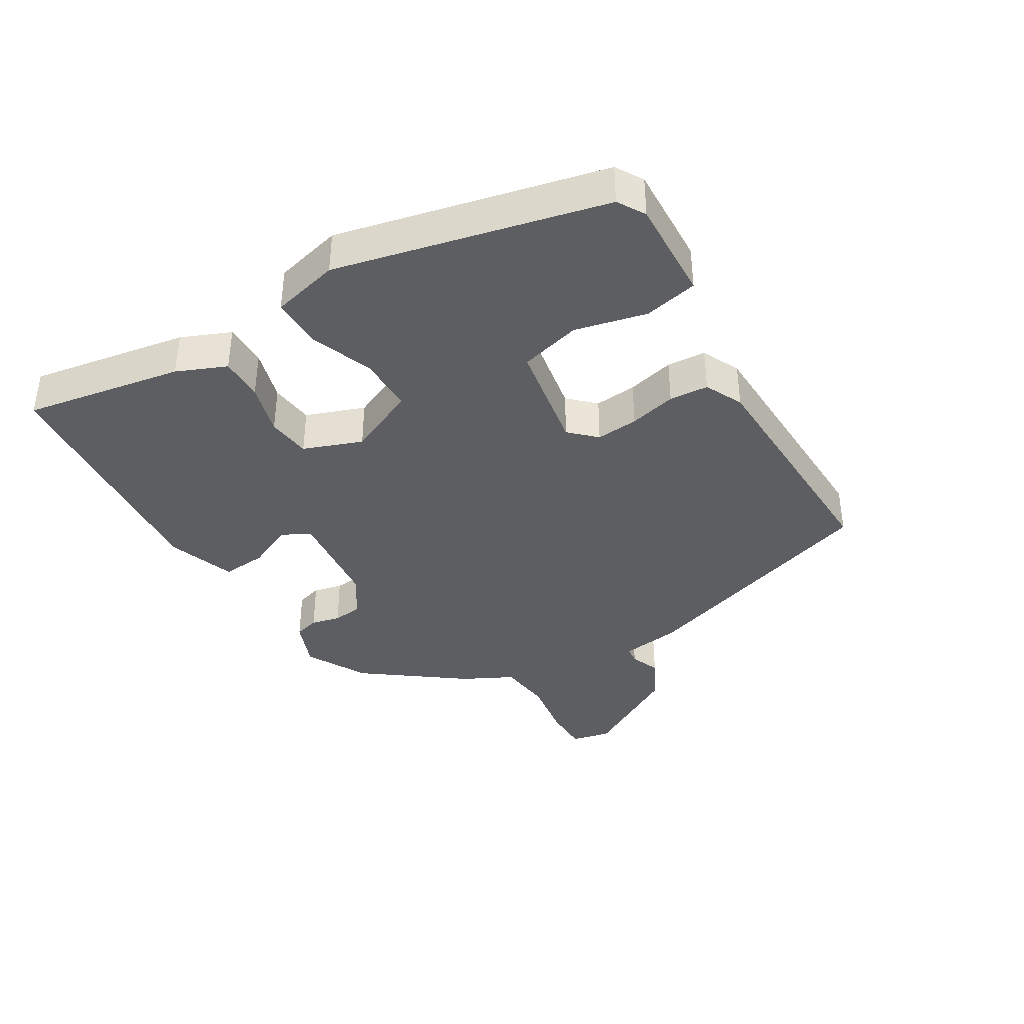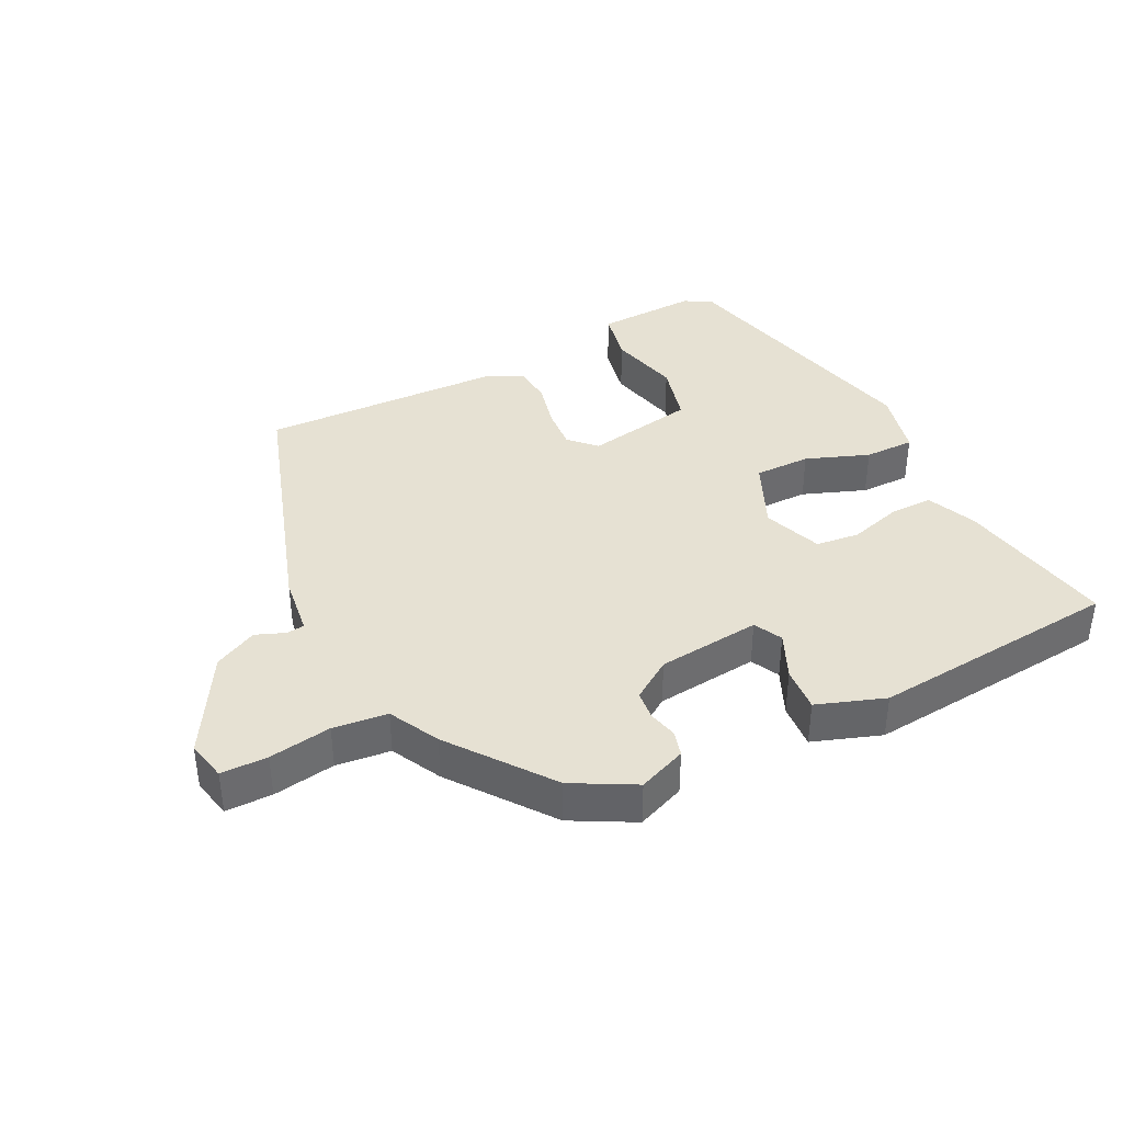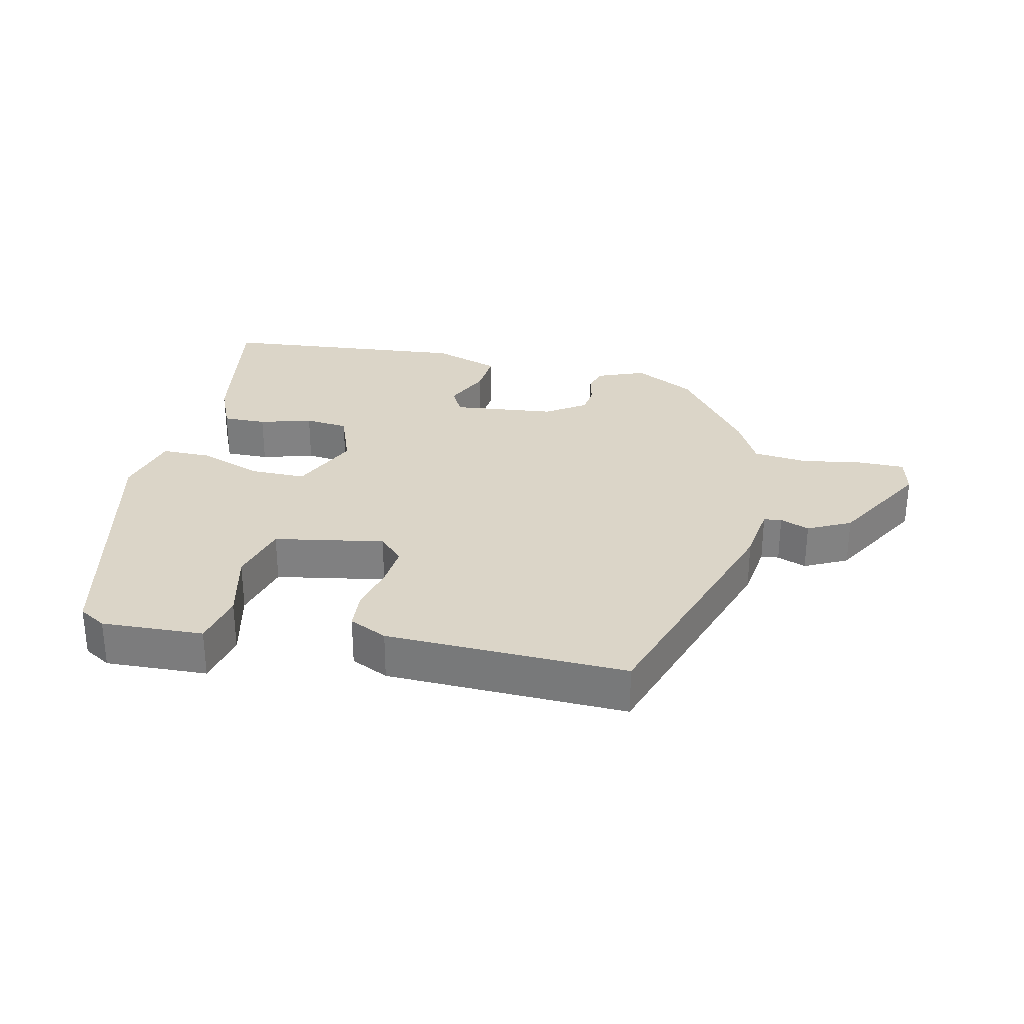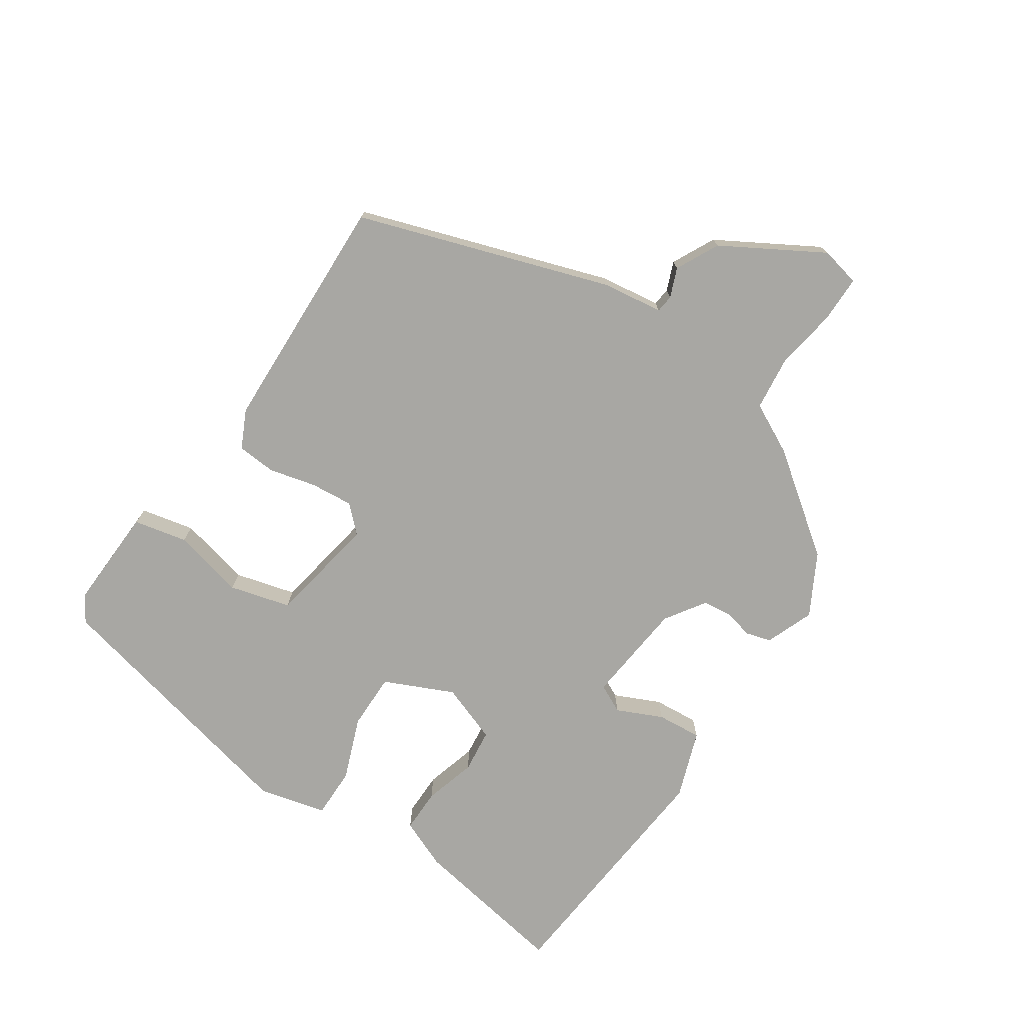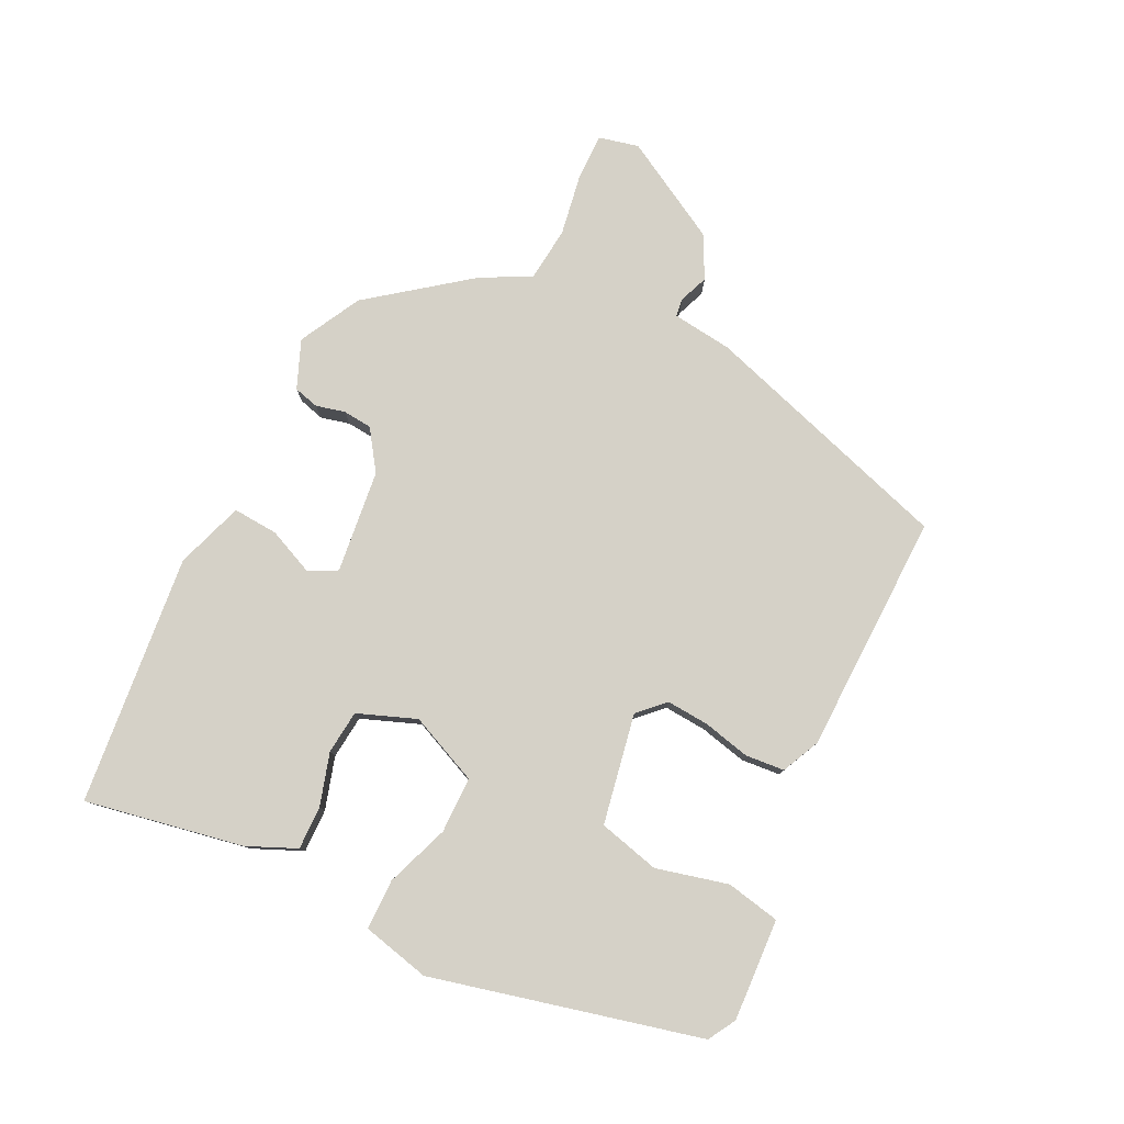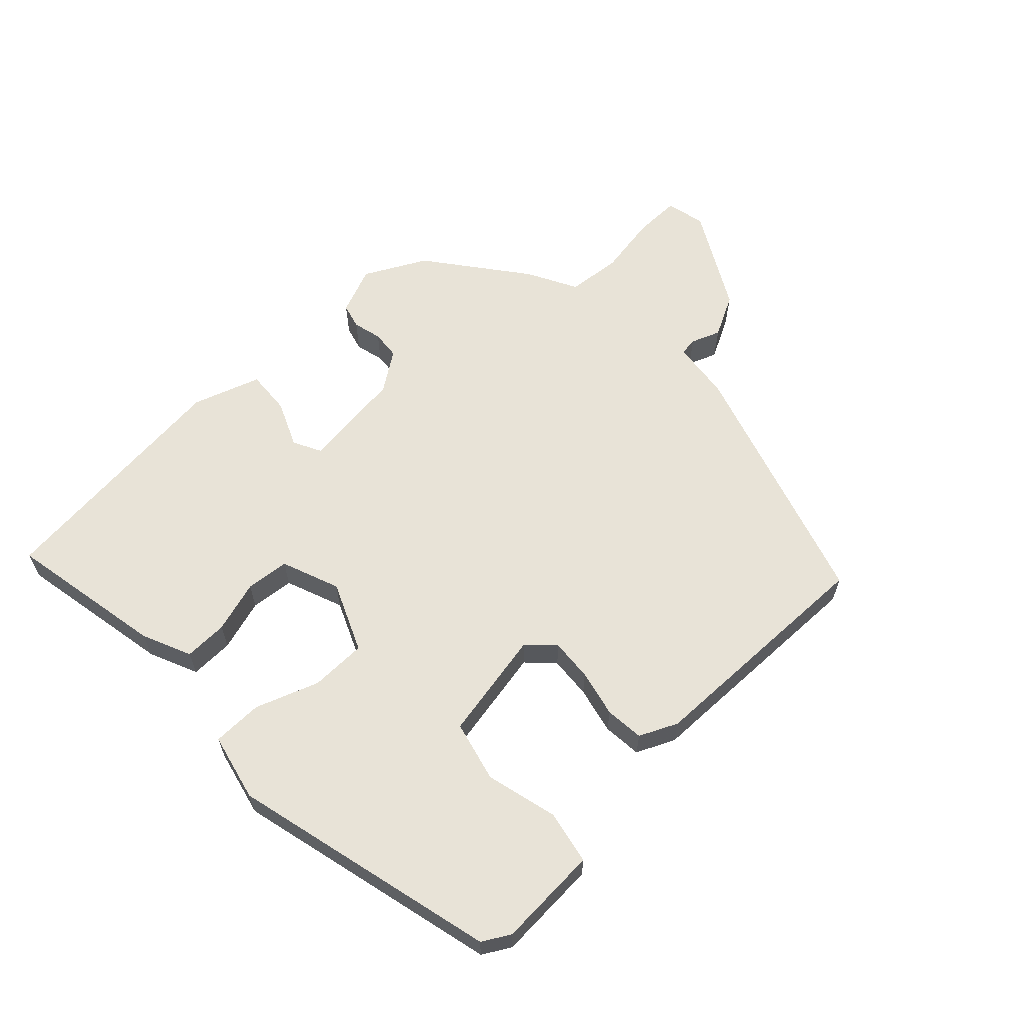
<metadata>
{"format":"obj","ext":"obj","renderer":"f3d","projection":"perspective","resolution":1024,"background":"white","views":[{"elev":-38.4,"azim":120.5,"up":"+Y"},{"elev":38.8,"azim":-27.3,"up":"+Y"},{"elev":29.5,"azim":-168.0,"up":"+Y"},{"elev":-74.5,"azim":-124.2,"up":"+Y"},{"elev":79.2,"azim":115.0,"up":"+Y"},{"elev":61.8,"azim":135.2,"up":"+Y"}]}
</metadata>
<code>
v -0.341 0.07 0.435
v -0.249 0.07 0.486
v -0.176 0.07 0.458
v -0.165 0.07 0.42
v -0.175 0.07 0.376
v -0.17 0.07 0.332
v -0.109 0.07 0.292
v 0.047 0.07 0.277
v 0.068 0.07 0.32
v 0.036 0.07 0.389
v 0.03 0.07 0.457
v 0.132 0.07 0.494
v 0.511 0.07 0.463
v 0.471 0.07 0.223
v 0.44 0.07 0.148
v 0.374 0.07 0.148
v 0.295 0.07 0.17
v 0.229 0.07 0.162
v 0.197 0.07 0.073
v 0.245 0.07 -0.031
v 0.33 0.07 -0.03
v 0.425 0.07 0.007
v 0.501 0.07 0.008
v 0.527 0.07 -0.094
v 0.436 0.07 -0.5
v 0.395 0.07 -0.525
v 0.241 0.07 -0.52
v 0.223 0.07 -0.439
v 0.248 0.07 -0.33
v 0.223 0.07 -0.238
v 0.056 0.07 -0.21
v 0.019 0.07 -0.249
v 0.025 0.07 -0.313
v 0.043 0.07 -0.384
v 0.039 0.07 -0.443
v -0.018 0.07 -0.471
v -0.382 0.07 -0.486
v -0.511 0.07 -0.106
v -0.524 0.07 -0.015
v -0.551 0.07 -0.012
v -0.595 0.07 -0.03
v -0.66 0.07 0.002
v -0.748 0.07 0.152
v -0.735 0.07 0.212
v -0.665 0.07 0.213
v -0.571 0.07 0.199
v -0.489 0.07 0.209
v -0.451 0.07 0.285
v -0.341 0 0.435
v -0.249 0 0.486
v -0.176 0 0.458
v -0.165 0 0.42
v -0.175 0 0.376
v -0.17 0 0.332
v -0.109 0 0.292
v 0.047 0 0.277
v 0.068 0 0.32
v 0.036 0 0.389
v 0.03 0 0.457
v 0.132 0 0.494
v 0.511 0 0.463
v 0.471 0 0.223
v 0.44 0 0.148
v 0.374 0 0.148
v 0.295 0 0.17
v 0.229 0 0.162
v 0.197 0 0.073
v 0.245 0 -0.031
v 0.33 0 -0.03
v 0.425 0 0.007
v 0.501 0 0.008
v 0.527 0 -0.094
v 0.436 0 -0.5
v 0.395 0 -0.525
v 0.241 0 -0.52
v 0.223 0 -0.439
v 0.248 0 -0.33
v 0.223 0 -0.238
v 0.056 0 -0.21
v 0.019 0 -0.249
v 0.025 0 -0.313
v 0.043 0 -0.384
v 0.039 0 -0.443
v -0.018 0 -0.471
v -0.382 0 -0.486
v -0.511 0 -0.106
v -0.524 0 -0.015
v -0.551 0 -0.012
v -0.595 0 -0.03
v -0.66 0 0.002
v -0.748 0 0.152
v -0.735 0 0.212
v -0.665 0 0.213
v -0.571 0 0.199
v -0.489 0 0.209
v -0.451 0 0.285
f 3 4 5
f 2 3 5
f 1 2 5
f 48 1 5
f 47 48 5
f 44 45 46
f 43 44 46
f 42 43 46
f 41 42 46
f 40 41 46
f 39 40 46 47
f 38 39 47
f 37 38 47
f 36 37 47
f 35 36 47
f 34 35 47
f 33 34 47
f 32 33 47
f 31 32 47
f 30 31 47
f 27 28 29
f 26 27 29
f 25 26 29
f 24 25 29
f 23 24 29
f 22 23 29
f 21 22 29
f 20 21 29 30
f 19 20 30 47
f 15 16 17
f 14 15 17
f 13 14 17
f 12 13 17
f 11 12 17
f 10 11 17
f 9 10 17
f 8 9 17 18
f 18 19 47
f 8 18 47
f 7 8 47
f 47 5 6
f 6 7 47
f 53 52 51
f 53 51 50
f 53 50 49
f 53 49 96
f 53 96 95
f 94 93 92
f 94 92 91
f 94 91 90
f 94 90 89
f 94 89 88
f 95 94 88 87
f 95 87 86
f 95 86 85
f 95 85 84
f 95 84 83
f 95 83 82
f 95 82 81
f 95 81 80
f 95 80 79
f 95 79 78
f 77 76 75
f 77 75 74
f 77 74 73
f 77 73 72
f 77 72 71
f 77 71 70
f 77 70 69
f 78 77 69 68
f 95 78 68 67
f 65 64 63
f 65 63 62
f 65 62 61
f 65 61 60
f 65 60 59
f 65 59 58
f 65 58 57
f 66 65 57 56
f 95 67 66
f 95 66 56
f 95 56 55
f 54 53 95
f 95 55 54
f 1 49 50 2
f 2 50 51 3
f 3 51 52 4
f 4 52 53 5
f 5 53 54 6
f 6 54 55 7
f 7 55 56 8
f 8 56 57 9
f 9 57 58 10
f 10 58 59 11
f 11 59 60 12
f 12 60 61 13
f 13 61 62 14
f 14 62 63 15
f 15 63 64 16
f 16 64 65 17
f 17 65 66 18
f 18 66 67 19
f 19 67 68 20
f 20 68 69 21
f 21 69 70 22
f 22 70 71 23
f 23 71 72 24
f 24 72 73 25
f 25 73 74 26
f 26 74 75 27
f 27 75 76 28
f 28 76 77 29
f 29 77 78 30
f 30 78 79 31
f 31 79 80 32
f 32 80 81 33
f 33 81 82 34
f 34 82 83 35
f 35 83 84 36
f 36 84 85 37
f 37 85 86 38
f 38 86 87 39
f 39 87 88 40
f 40 88 89 41
f 41 89 90 42
f 42 90 91 43
f 43 91 92 44
f 44 92 93 45
f 45 93 94 46
f 46 94 95 47
f 47 95 96 48
f 48 96 49 1

</code>
